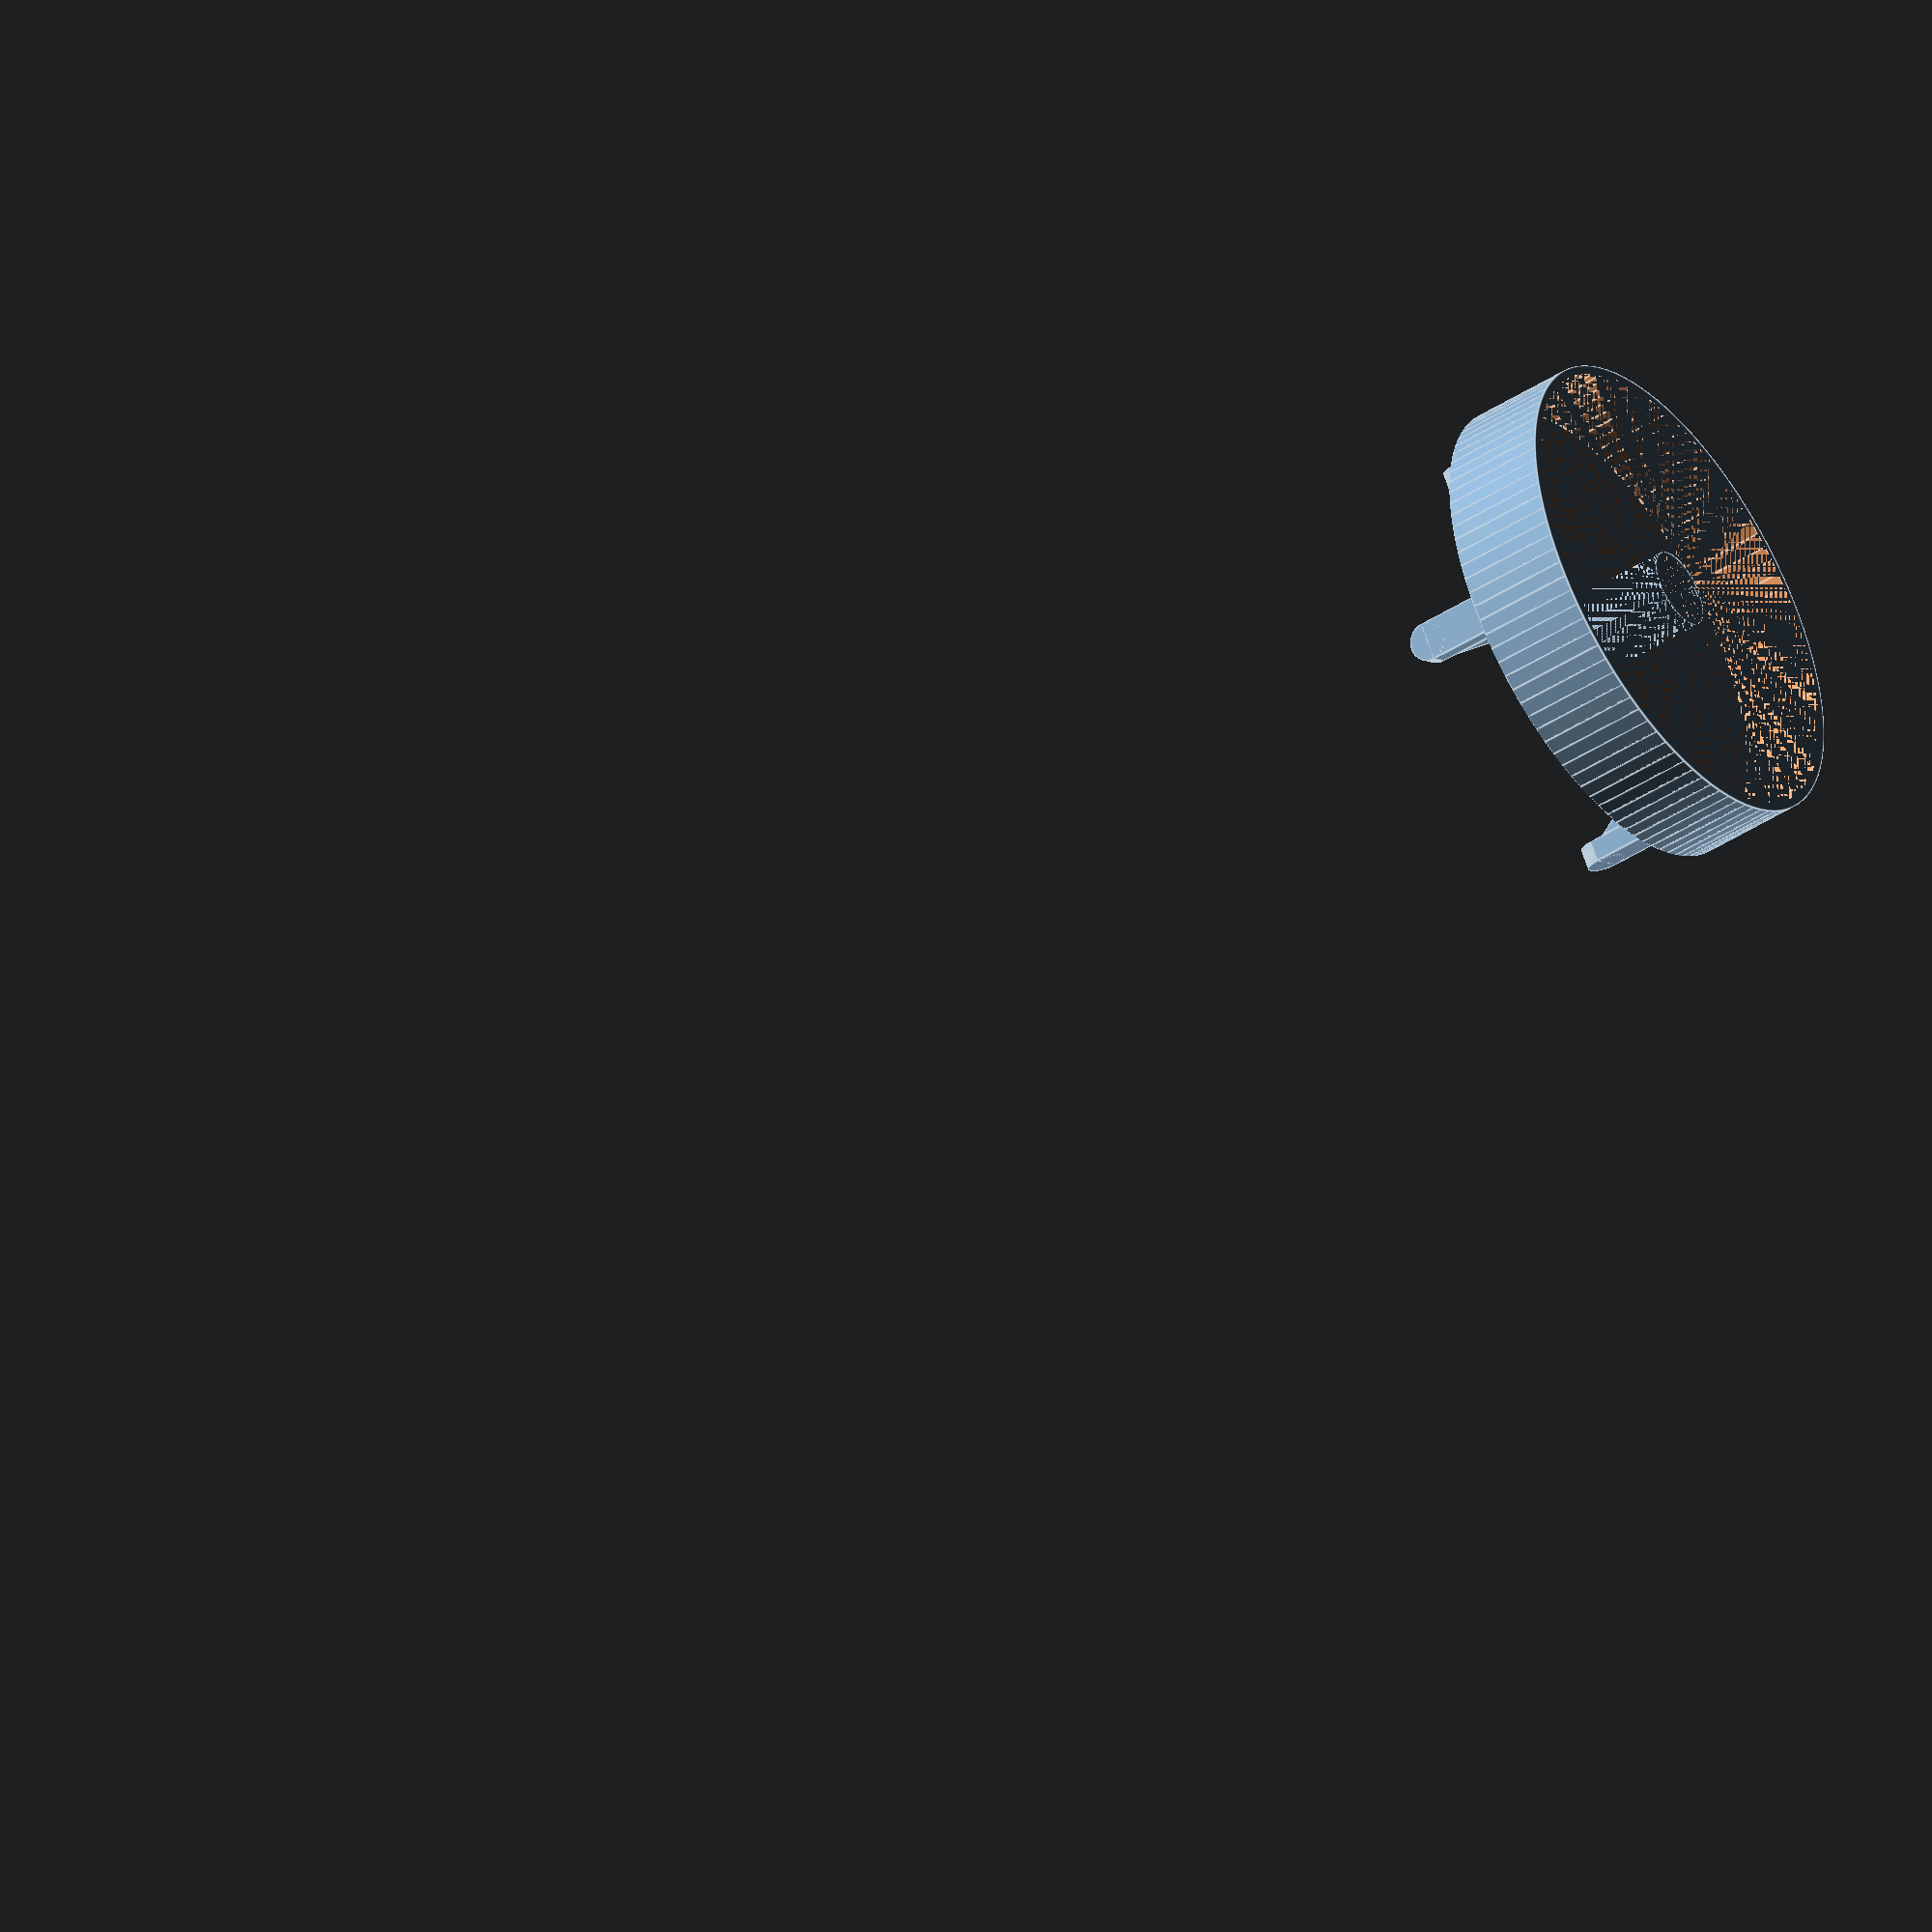
<openscad>
smoothness = 100;
h = 60;
r = 140;
outer_wall = 5;

inner_h = h - 2*outer_wall;

sensor_r = 8;
sensor_w = 3;
sensor_h = 12;
sensor_dist = 20;
sensor_back = 2;
sensor_ramp_len = 20;
sensor_dist_to_edge = 15;
sensor_cable_hole_r = 4;
mount_fix_r = 20;
mount_fix_wall = 3;
module prism(l, w, h){
       polyhedron(
               points=[[0,0,0], [l,0,0], [l,w,0], [0,w,0], [0,w,h], [l,w,h]],
               faces=[[0,1,2,3],[5,4,3,2],[0,4,5,1],[0,3,4],[5,2,1]]
               );
       }
   

module sensor () {
    translate([-sensor_dist_to_edge,0, h + sensor_dist+ sensor_r * 2 + sensor_w * 2])
    rotate([0,90,0])
    // hole for cables
    difference() {
        //hole for sensor
        difference(){
                //base fixture with cylinder on top
                union() {
                    cylinder(h = sensor_h, r1 = sensor_r + sensor_w, r2 = sensor_r + sensor_w,center = false, $fn = smoothness);
                    translate([0,-sensor_r - sensor_w, ])
                    cube([sensor_h + sensor_r + sensor_w + sensor_dist, 2*(sensor_r + sensor_w),sensor_h]); 
                    rotate([0,180,-90])
                    translate([-(sensor_r + sensor_w), sensor_r, 0])
                    prism(2*(sensor_r + sensor_w), sensor_h + sensor_w + sensor_dist,sensor_ramp_len );
                }
                rotate([0,90,0])
                translate([-sensor_h/2, 0, 0])
            cylinder(h =sensor_h + sensor_w + sensor_dist + sensor_dist, r1 = sensor_cable_hole_r, r2 = sensor_cable_hole_r,center = false, $fn = smoothness);
        }
        cylinder(h = sensor_h-sensor_back, r1 = sensor_r, r2 = sensor_r,center = false, $fn = smoothness);
    }
}


//fixture for mounting-plate
union() {
    //area for circuits
    difference() {
        // ensures round outer shape (removes any edges outside of cylinder) and adds center hole
        difference(){
            //cylinder with sensor mounts
            union() {
                //cable holes
                difference() {
                    difference() {
                        difference() {
                            difference() {
                                cylinder(h = h, r1 = r, r2 = r,center = false, $fn = smoothness);
                                    translate([r - sensor_h,0,0])
                                    translate([sensor_h/2 -sensor_dist_to_edge,0, inner_h])
                                    cylinder(h =h - inner_h, r1 = sensor_cable_hole_r, r2 = sensor_cable_hole_r,center = false, $fn = smoothness);
                                }
                                    translate([-r + sensor_h , 0, 0])
                                    rotate([0,0,180])
                                    translate([sensor_h/2 -sensor_dist_to_edge,0, inner_h])
                                    cylinder(h =h - inner_h, r1 = sensor_cable_hole_r, r2 = sensor_cable_hole_r,center = false, $fn = smoothness);
                            }
                            rotate([00,00,90])
                            translate([r - sensor_h, 0, 0])
                            translate([sensor_h/2 -sensor_dist_to_edge,0, inner_h])
                            cylinder(h =h - inner_h, r1 = sensor_cable_hole_r, r2 = sensor_cable_hole_r,center = false, $fn = smoothness);
                        }
                    rotate([0,00,90])
                    translate([-r + sensor_h, 0, 0])
                    rotate([0,0,180])
                    translate([sensor_h/2 -sensor_dist_to_edge,0, inner_h])
                    cylinder(h =h - inner_h, r1 = sensor_cable_hole_r, r2 = sensor_cable_hole_r,center = false, $fn = smoothness);
                }
                     
                //sensormounts
                translate([r - sensor_h, 0, 0])
                sensor(); 
                translate([-r + sensor_h , 0, 0])
                rotate([0,0,180])
                sensor(); 
                rotate([0,0,90])
                translate([r - sensor_h, 0, 0])
                sensor(); 
                rotate([0,0,90])
                translate([-r + sensor_h, 0, 0])
                rotate([0,0,180])
                sensor(); 
            }
            difference() {
             cylinder(h = 1000, r1 = 1000, r2 = 1000,center = false, $fn = smoothness);
             cylinder(h = 1000, r1 = r, r2 = r,center = false, $fn = smoothness);     
         }
         translate([0,0, inner_h])
        cylinder(h =h - inner_h, r1 = sensor_cable_hole_r, r2 = sensor_cable_hole_r,center = false, $fn = smoothness);
            
        }
        cylinder(h = inner_h, r1 = r - outer_wall, r2 = r - outer_wall,center = false, $fn = smoothness);
    }
    union() {
        difference() {
            
            cylinder(h = inner_h, r1 = mount_fix_r + mount_fix_wall, r2 = mount_fix_r + mount_fix_wall,center = false, $fn = smoothness);
            cylinder(h = inner_h, r1 = mount_fix_r, r2 = mount_fix_r,center = false, $fn = smoothness);
        }
        translate([0,mount_fix_r - mount_fix_wall , inner_h/2])
        cube([2*mount_fix_wall,2*mount_fix_wall,inner_h] ,center = true);
    }
}
</openscad>
<views>
elev=47.0 azim=304.1 roll=125.9 proj=o view=edges
</views>
